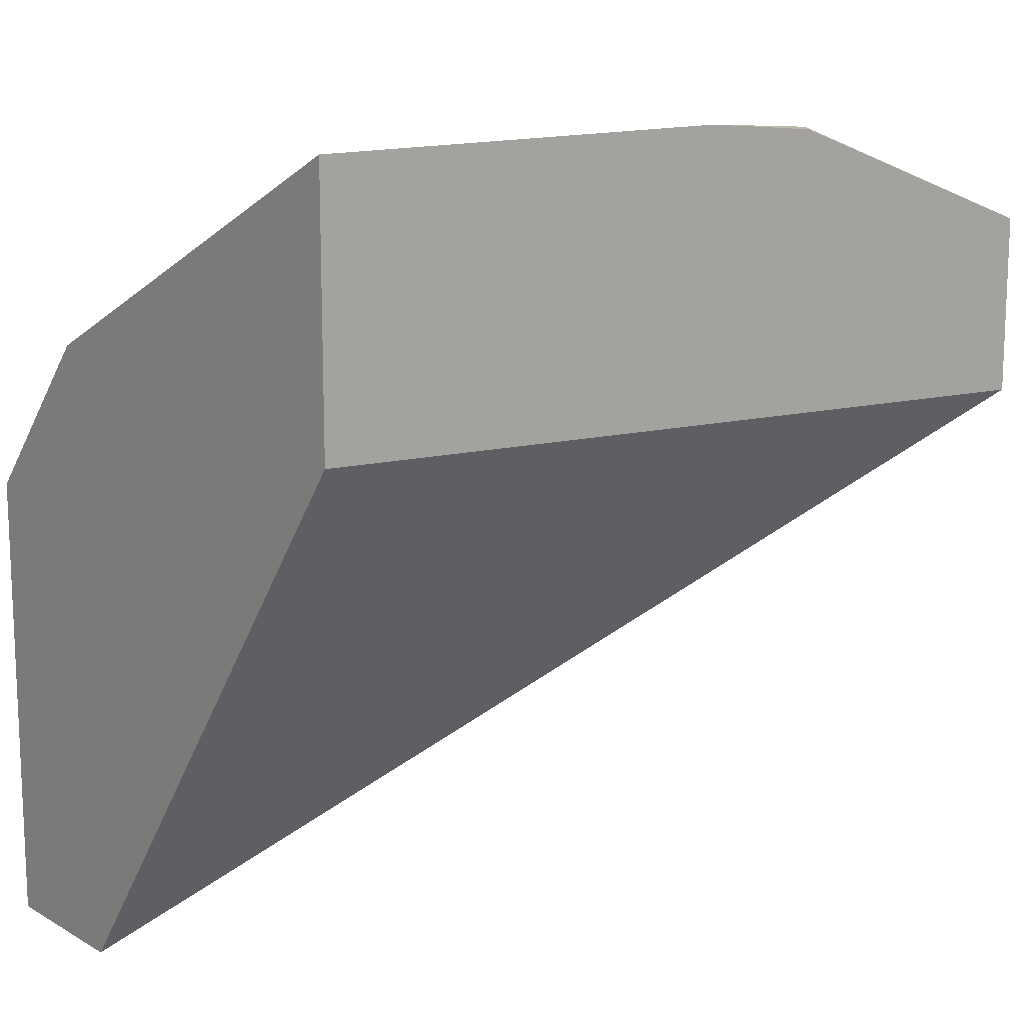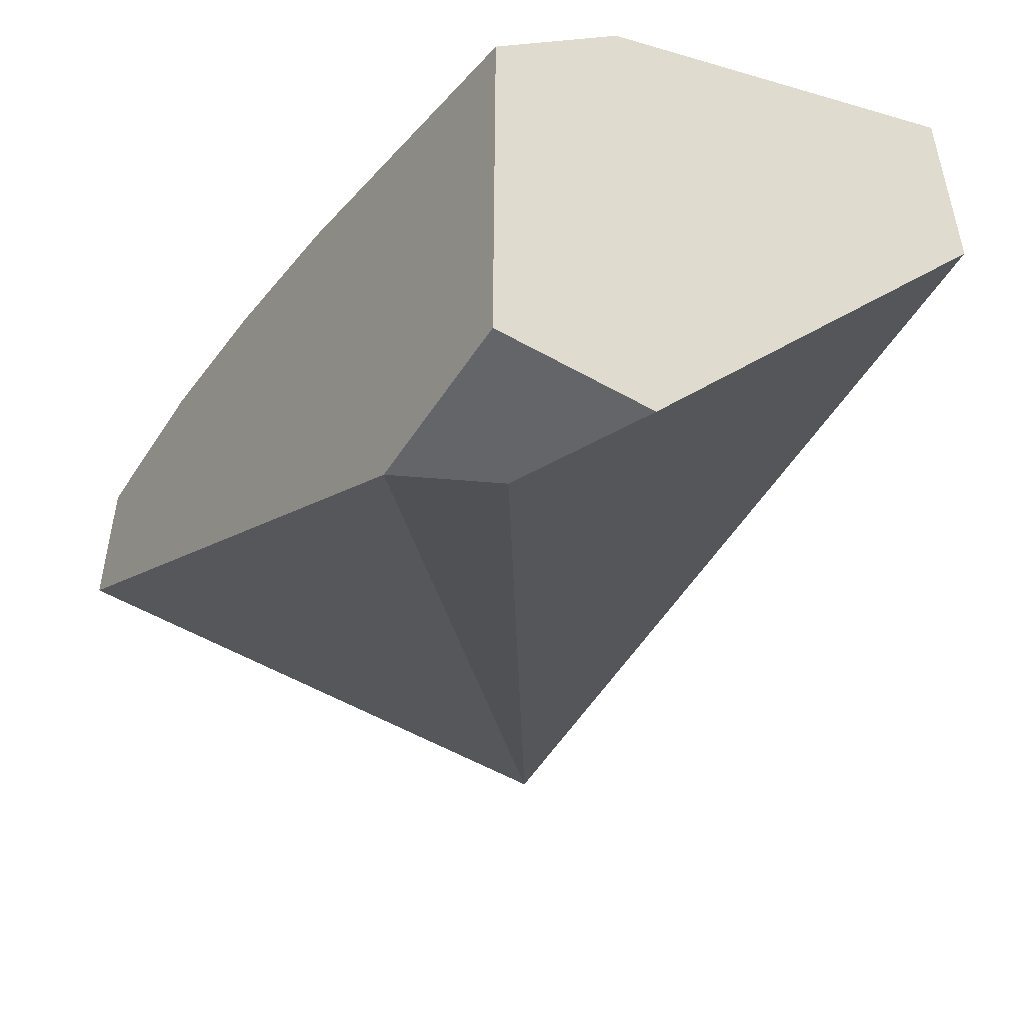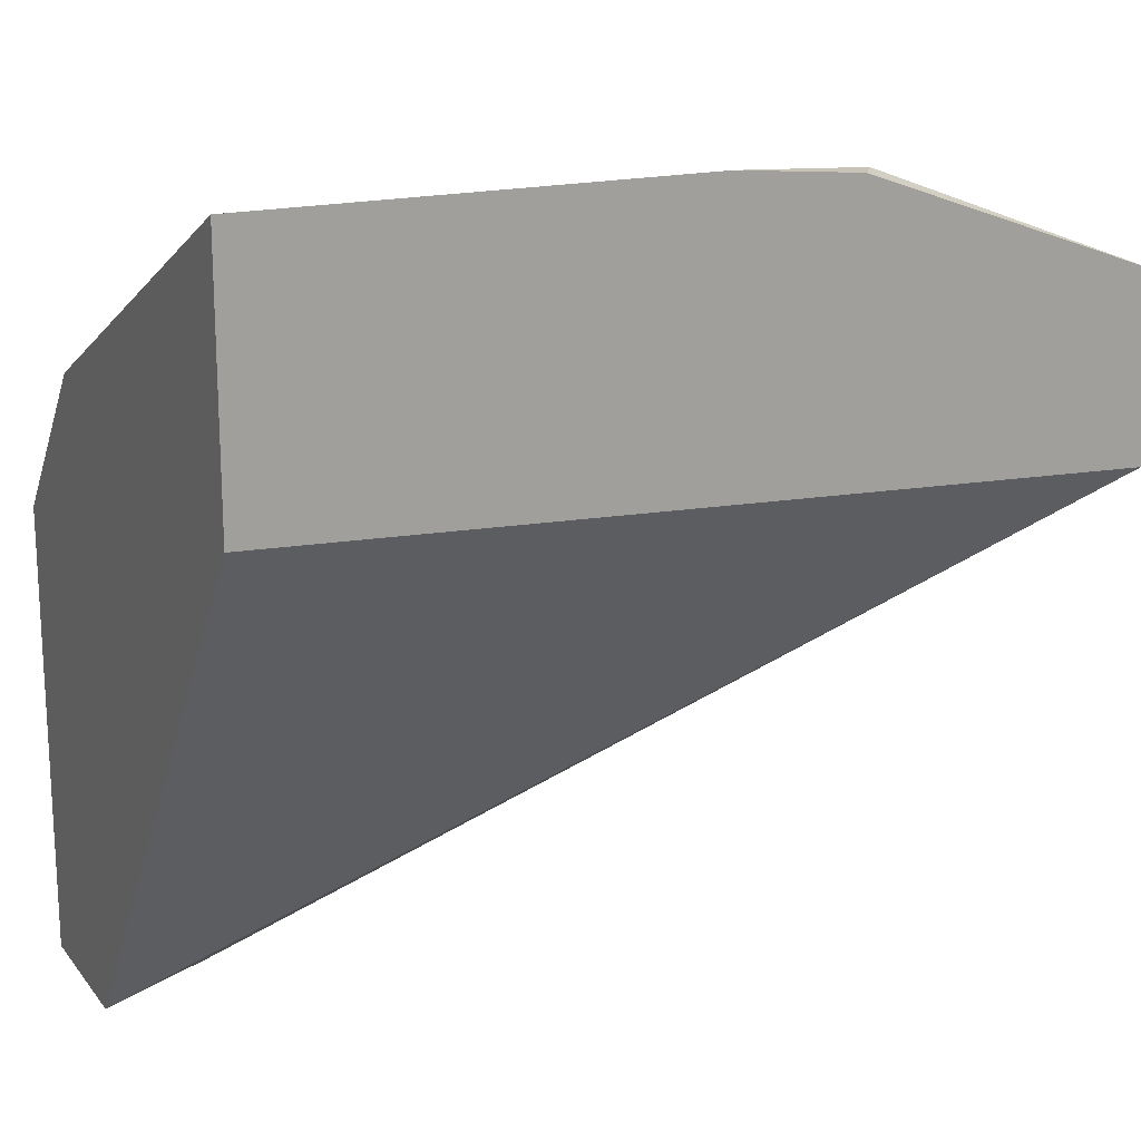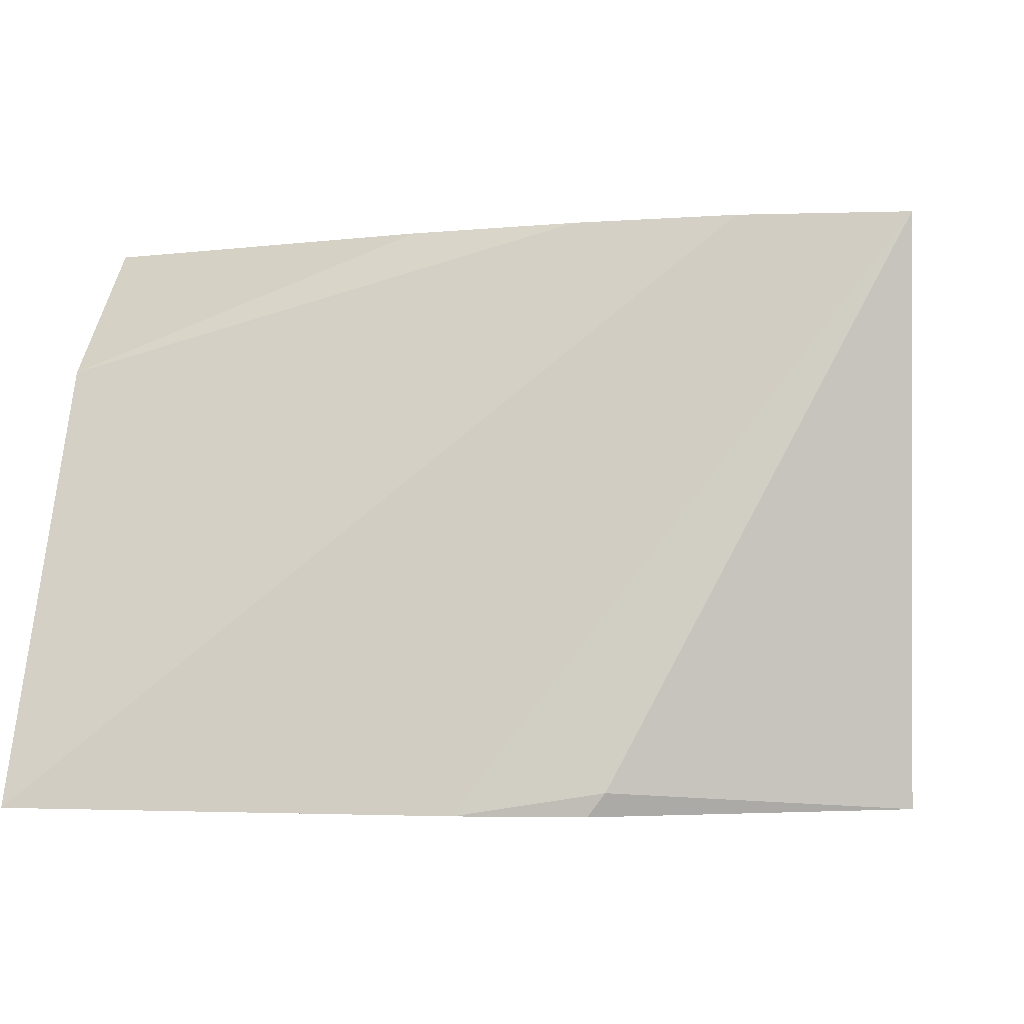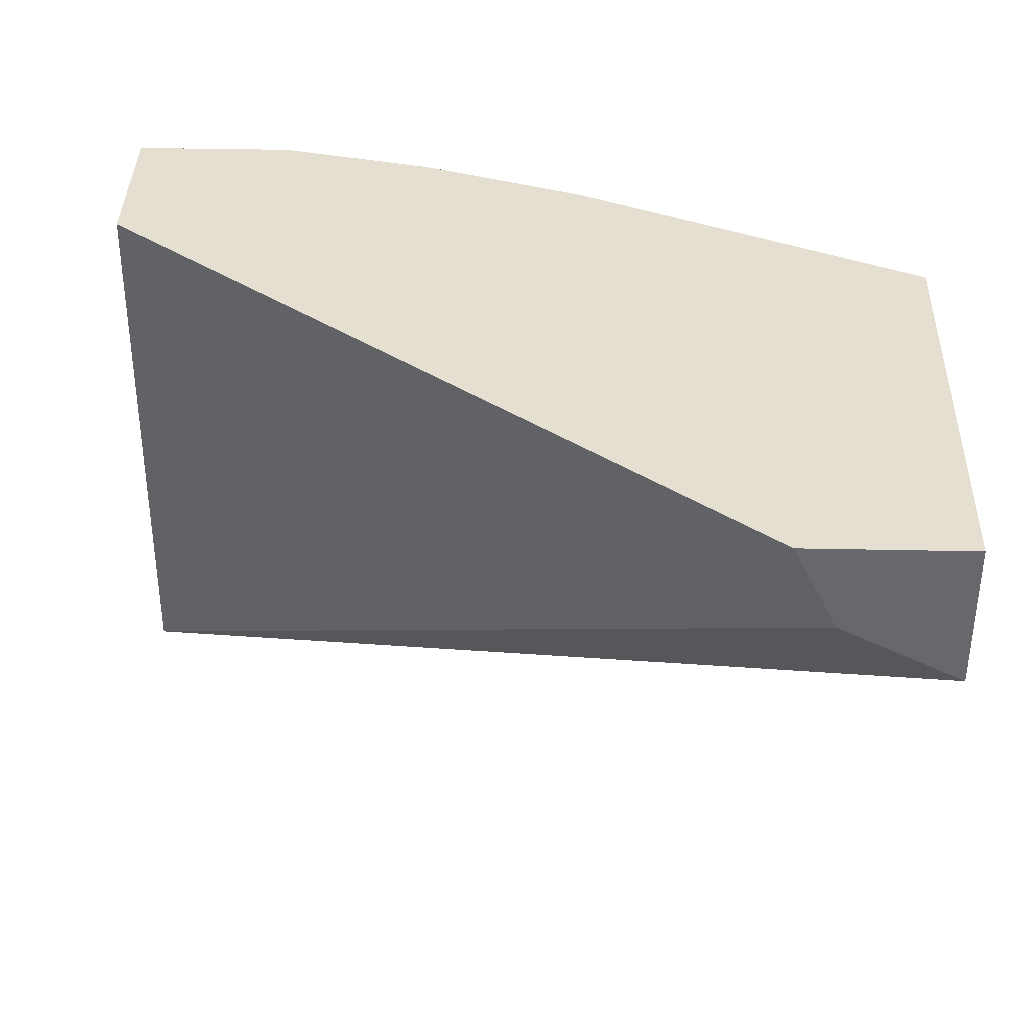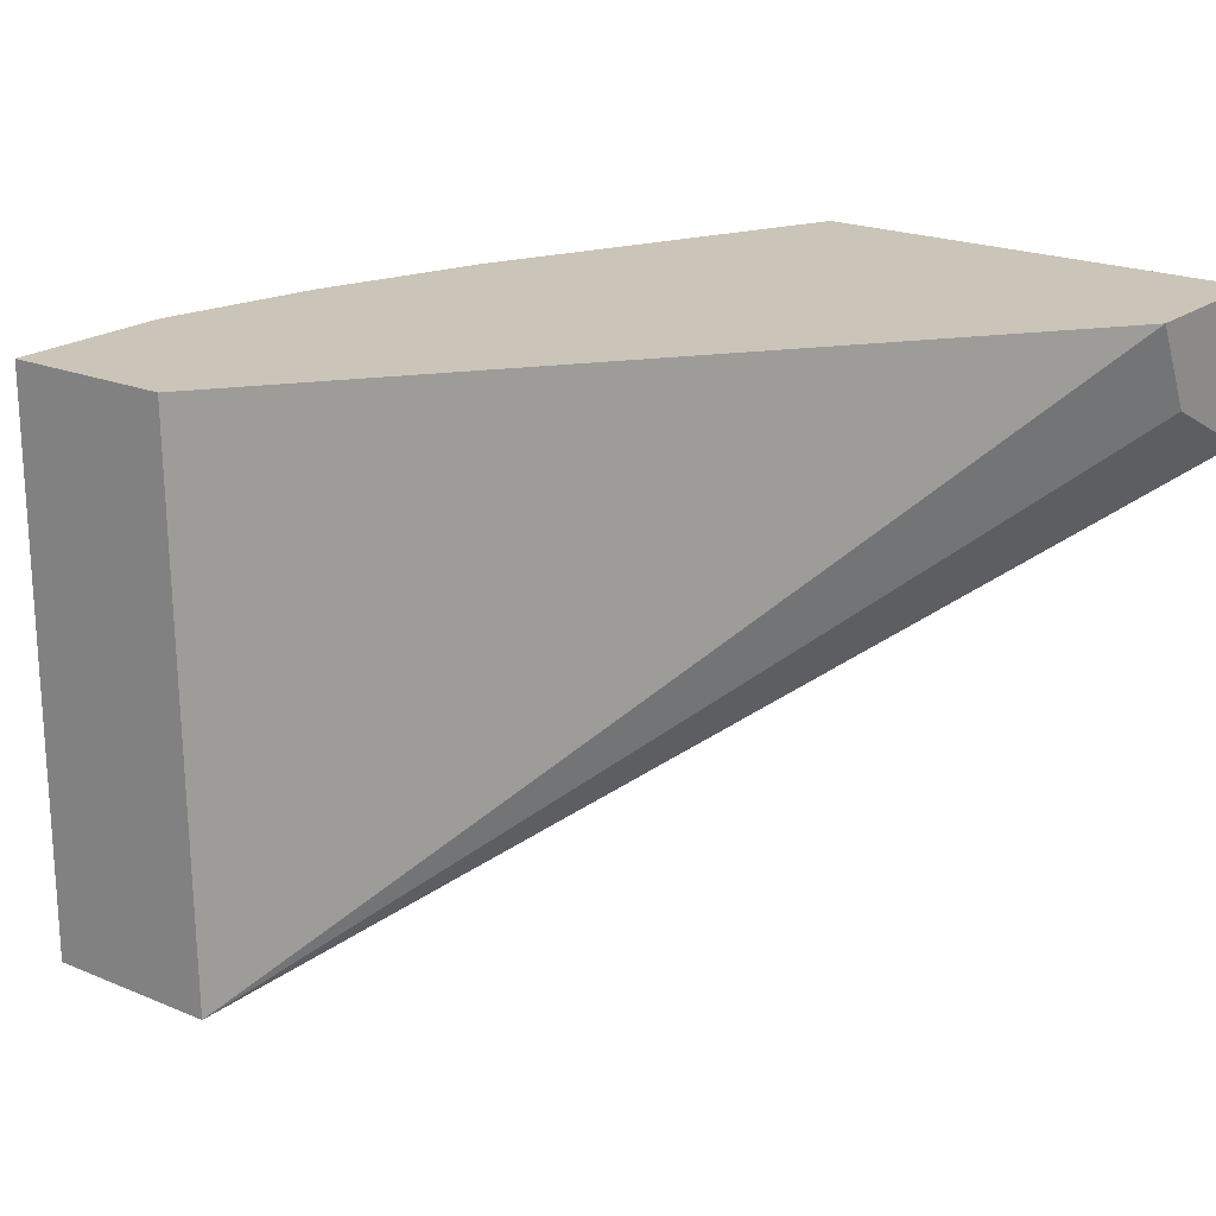
<metadata>
{"format":"obj","ext":"obj","renderer":"f3d","projection":"perspective","resolution":1024,"background":"white","views":[{"elev":13.9,"azim":-39.0,"up":"+Z"},{"elev":-51.5,"azim":-121.8,"up":"+Z"},{"elev":18.0,"azim":-25.8,"up":"+Z"},{"elev":-0.3,"azim":8.6,"up":"+Y"},{"elev":37.4,"azim":-178.5,"up":"+Y"},{"elev":20.5,"azim":127.2,"up":"+Y"}]}
</metadata>
<code>
v 0.5695 -0.03501 0.0001586
v 0.563 -0.04806 0.0001586
v 0.5452 -0.03501 0.0001586
v 0.6685 -0.03501 0.07853
v 0.6685 -0.1165 0.07727
v 0.5629 -0.04811 0.0001586
v 0.5452 -0.05695 0.0001586
v 0.5452 -0.03501 0.06608
v 0.6685 -0.03501 0.103
v 0.6685 -0.1165 0.103
v 0.5452 -0.1165 0.08279
v 0.5491 -0.05498 0.0001586
v 0.5452 -0.05493 0.08924
v 0.5967 -0.03501 0.08944
v 0.6447 -0.03501 0.103
v 0.6079 -0.1165 0.1201
v 0.6282 -0.1133 0.1184
v 0.6258 -0.1165 0.1184
v 0.5452 -0.1165 0.1201
v 0.5452 -0.0622 0.09288
v 0.6215 -0.03501 0.09782
v 0.6385 -0.03501 0.1016
v 0.5452 -0.08965 0.1066
f 8 13 14
f 5 18 16
f 5 16 19
f 5 19 11
f 5 11 7
f 5 7 12
f 5 12 6
f 5 10 18
f 10 17 18
f 9 19 16
f 9 16 17
f 9 17 10
f 13 20 21
f 13 21 14
f 15 22 19
f 16 18 17
f 19 22 21
f 4 10 5
f 9 15 19
f 4 9 10
f 1 15 9
f 3 20 13
f 19 21 23
f 1 2 6
f 1 6 12
f 1 12 7
f 1 7 3
f 1 3 8
f 1 8 14
f 1 14 21
f 3 13 8
f 1 21 22
f 1 9 4
f 1 4 5
f 1 5 2
f 2 5 6
f 3 7 11
f 3 11 19
f 3 19 23
f 3 23 20
f 1 22 15
f 20 23 21

</code>
